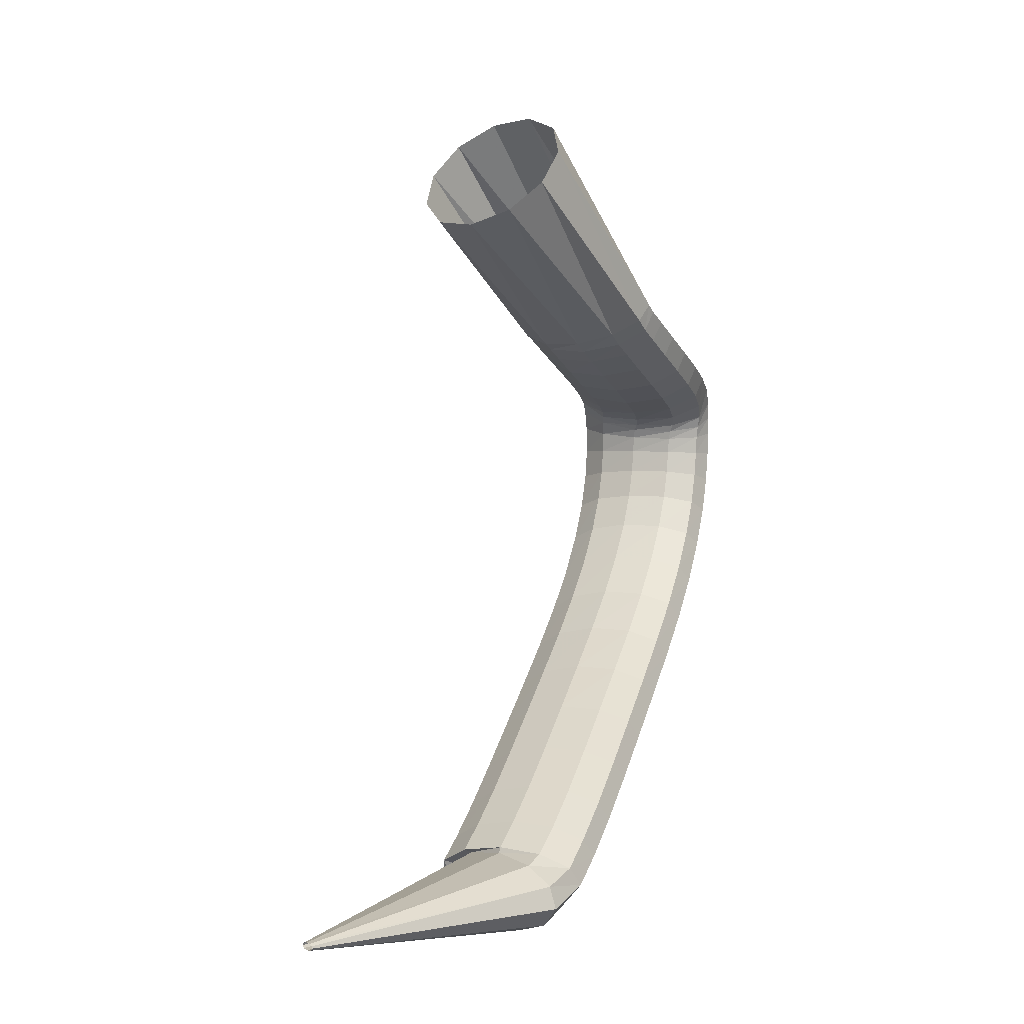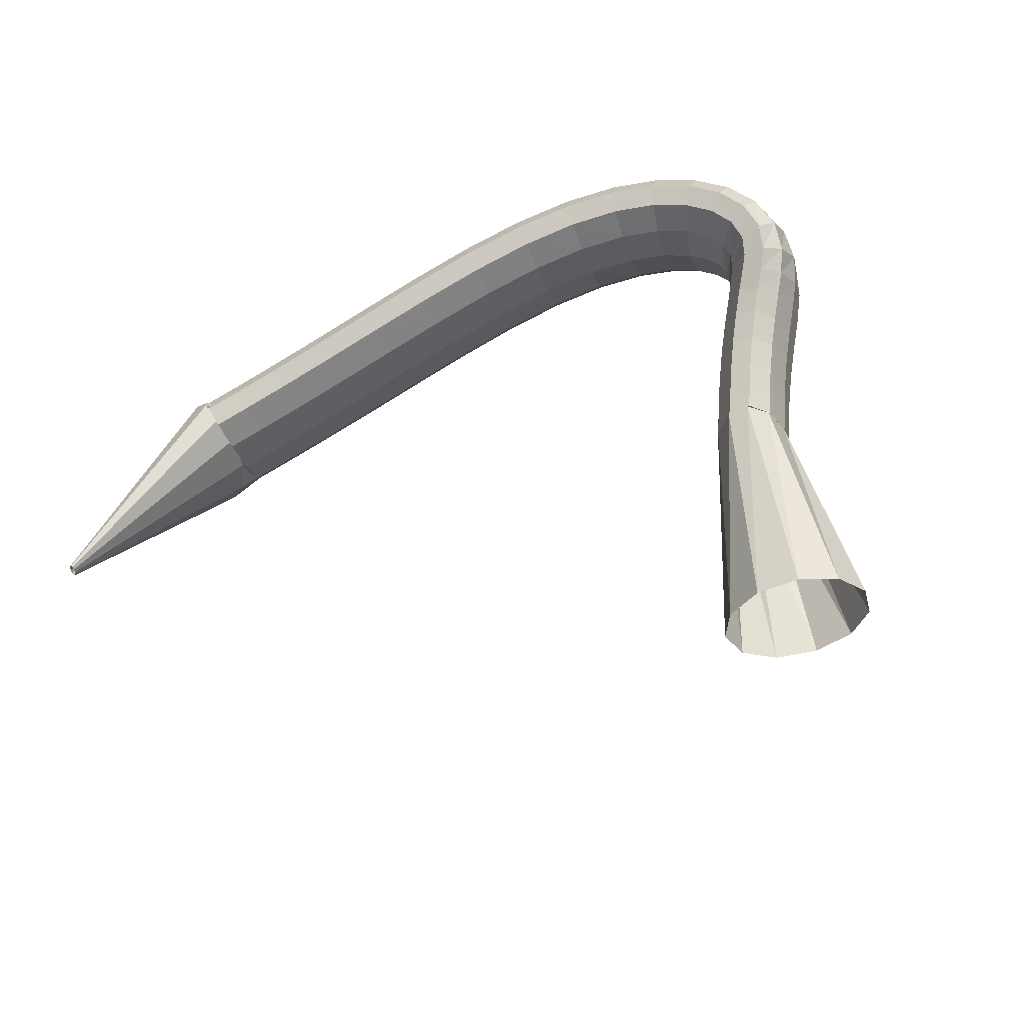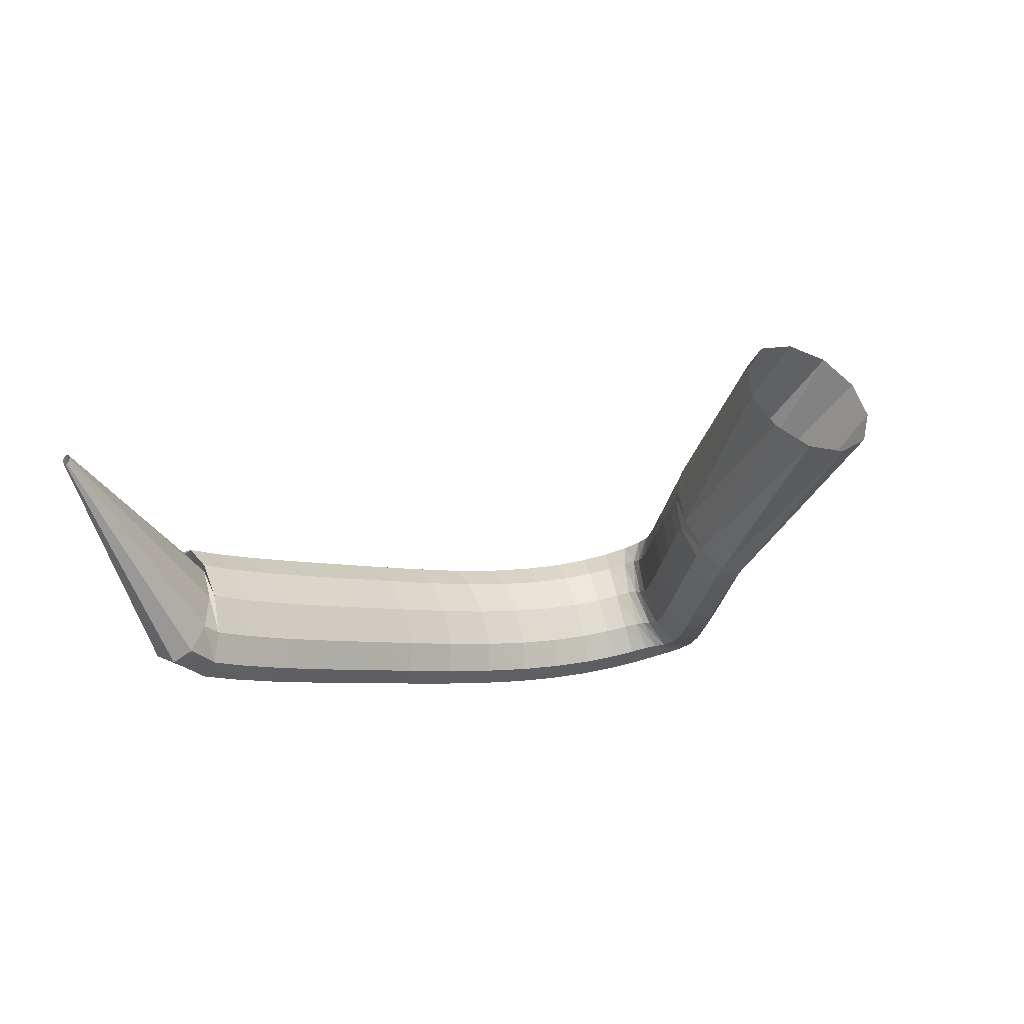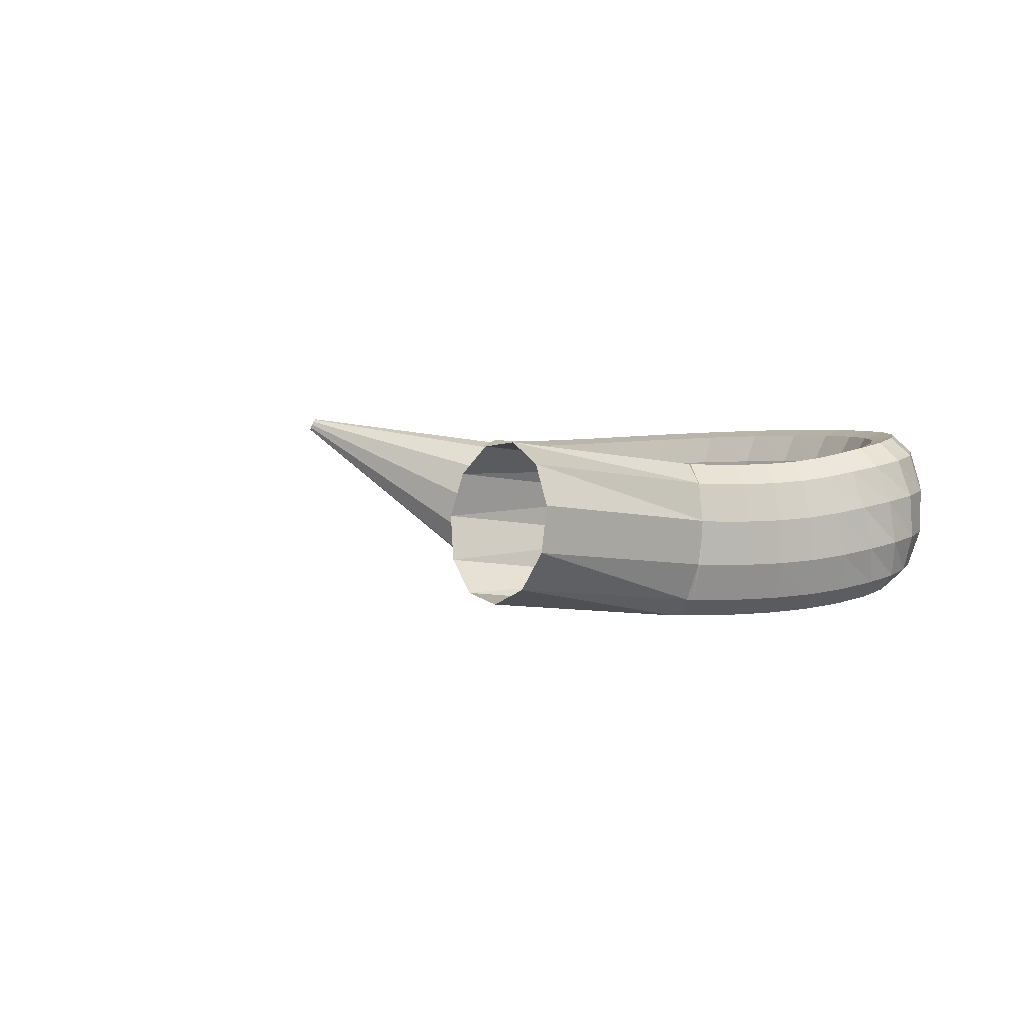
<metadata>
{"format":"obj","ext":"obj","renderer":"f3d","projection":"perspective","resolution":1024,"background":"white","views":[{"elev":30.2,"azim":-60.3,"up":"+Z"},{"elev":71.3,"azim":-35.5,"up":"+Y"},{"elev":-24.2,"azim":-52.0,"up":"+Y"},{"elev":19.9,"azim":29.4,"up":"+Y"}]}
</metadata>
<code>
g tube1
v 129.7 166.2 99.01
v 129.6 166 99.06
v 129.6 165.8 99.03
v 129.5 165.7 98.92
v 129.5 165.8 98.76
v 129.5 166 98.61
v 129.6 166.2 98.51
v 129.7 166.5 98.5
v 129.8 166.6 98.57
v 129.8 166.6 98.71
v 129.8 166.4 98.88
v 129.7 166.2 99.01
v 144.5 161.5 97.35
v 143.8 158.9 97.87
v 143 156.9 97.49
v 142.5 156.2 96.34
v 142.4 156.9 94.78
v 142.7 158.9 93.3
v 143.4 161.5 92.38
v 144.1 163.9 92.3
v 144.8 165.3 93.09
v 145.1 165.2 94.51
v 145 163.8 96.09
v 144.5 161.5 97.35
v 144.7 161.5 97.61
v 145.1 158.8 97.85
v 145.5 156.8 97.25
v 145.8 156.1 96
v 145.8 157 94.49
v 145.6 159.1 93.2
v 145.3 161.8 92.55
v 144.9 164.3 92.74
v 144.6 165.7 93.7
v 144.4 165.6 95.14
v 144.5 164 96.6
v 144.7 161.5 97.61
v 147.2 161.9 97.9
v 147.6 159.2 98.15
v 148.1 157.2 97.56
v 148.4 156.6 96.31
v 148.4 157.4 94.8
v 148.2 159.5 93.51
v 147.7 162.2 92.84
v 147.3 164.7 93.02
v 146.9 166.1 93.98
v 146.7 166 95.42
v 146.8 164.4 96.88
v 147.2 161.9 97.9
v 150.4 162.6 98.31
v 151 159.9 98.57
v 151.5 157.9 97.99
v 151.8 157.3 96.74
v 151.8 158.1 95.23
v 151.5 160.2 93.93
v 151 162.9 93.25
v 150.5 165.3 93.42
v 150 166.7 94.37
v 149.9 166.6 95.81
v 150 165.1 97.28
v 150.4 162.6 98.31
v 154.3 163.5 98.79
v 154.9 160.8 99.06
v 155.4 158.8 98.48
v 155.7 158.2 97.23
v 155.7 159 95.71
v 155.4 161.1 94.41
v 154.8 163.8 93.73
v 154.2 166.2 93.89
v 153.8 167.6 94.84
v 153.6 167.5 96.28
v 153.8 166 97.75
v 154.3 163.5 98.79
v 158.4 164.5 99.29
v 159 161.8 99.56
v 159.5 159.8 98.98
v 159.9 159.2 97.73
v 159.8 160 96.22
v 159.5 162.1 94.91
v 158.9 164.8 94.23
v 158.3 167.2 94.39
v 157.9 168.6 95.34
v 157.7 168.5 96.78
v 157.9 166.9 98.25
v 158.4 164.5 99.29
v 162.6 165.5 99.82
v 163.2 162.8 100.1
v 163.7 160.9 99.52
v 164.1 160.2 98.27
v 164.1 161 96.76
v 163.8 163.1 95.45
v 163.2 165.8 94.77
v 162.6 168.2 94.92
v 162.2 169.6 95.87
v 162 169.5 97.31
v 162.1 168 98.78
v 162.6 165.5 99.82
v 166.7 166.5 100.4
v 167.2 163.8 100.7
v 167.8 161.8 100.1
v 168.2 161.2 98.92
v 168.3 162 97.41
v 168 164.1 96.1
v 167.5 166.8 95.41
v 166.9 169.2 95.56
v 166.4 170.6 96.5
v 166.1 170.5 97.93
v 166.2 168.9 99.39
v 166.7 166.5 100.4
v 170.4 167.4 101.2
v 171 164.7 101.5
v 171.6 162.8 101
v 172.1 162.1 99.75
v 172.2 163 98.25
v 172 165.1 96.95
v 171.6 167.8 96.26
v 170.9 170.2 96.39
v 170.4 171.5 97.31
v 170 171.4 98.72
v 170.1 169.9 100.2
v 170.4 167.4 101.2
v 173.7 168.2 102.2
v 174.3 165.6 102.5
v 175 163.6 102
v 175.6 163 100.8
v 175.9 163.9 99.37
v 175.8 166 98.09
v 175.3 168.7 97.39
v 174.7 171.1 97.5
v 174 172.5 98.37
v 173.5 172.3 99.74
v 173.4 170.7 101.2
v 173.7 168.2 102.2
v 176.4 169 103.4
v 177 166.3 103.7
v 177.8 164.4 103.3
v 178.5 163.8 102.2
v 179 164.8 100.8
v 179 166.9 99.54
v 178.6 169.6 98.85
v 177.9 172 98.91
v 177.1 173.3 99.72
v 176.5 173.1 101
v 176.2 171.5 102.4
v 176.4 169 103.4
v 178.4 169.6 104.7
v 179 167 105.1
v 179.9 165.1 104.7
v 180.9 164.5 103.7
v 181.5 165.5 102.4
v 181.7 167.7 101.3
v 181.4 170.4 100.6
v 180.6 172.8 100.6
v 179.6 174.1 101.3
v 178.8 173.8 102.5
v 178.3 172.2 103.7
v 178.4 169.6 104.7
v 179.8 170.1 106
v 180.4 167.5 106.4
v 181.5 165.6 106.1
v 182.6 165.2 105.4
v 183.4 166.2 104.3
v 183.8 168.5 103.2
v 183.4 171.2 102.6
v 182.6 173.5 102.5
v 181.5 174.7 103.1
v 180.5 174.4 104.1
v 179.8 172.7 105.2
v 179.8 170.1 106
v 180.7 170.5 107.3
v 181.3 167.8 107.6
v 182.4 166 107.5
v 183.7 165.6 106.9
v 184.7 166.8 106.1
v 185.2 169.1 105.3
v 184.9 171.8 104.8
v 184 174.1 104.6
v 182.7 175.3 105
v 181.5 174.9 105.7
v 180.8 173.1 106.6
v 180.7 170.5 107.3
v 181 170.6 108.2
v 181.6 168 108.5
v 182.9 166.2 108.6
v 184.3 165.9 108.3
v 185.4 167.2 107.9
v 185.9 169.6 107.4
v 185.6 172.3 107
v 184.7 174.6 106.9
v 183.3 175.7 107
v 182 175.2 107.3
v 181.1 173.3 107.8
v 181 170.6 108.2
v 181 170.6 108.9
v 181.8 168 109.1
v 183.1 166.3 109.3
v 184.5 166.1 109.5
v 185.6 167.4 109.5
v 186.1 169.9 109.5
v 185.7 172.7 109.3
v 184.6 174.9 109.1
v 183.2 175.9 108.9
v 181.9 175.3 108.8
v 181.1 173.3 108.8
v 181 170.6 108.9
v 180.9 170.4 109.4
v 181.9 167.8 109.6
v 183.2 166.3 110.1
v 184.5 166.2 110.7
v 185.4 167.6 111.2
v 185.6 170 111.5
v 185 172.8 111.4
v 183.8 174.9 111.1
v 182.4 175.8 110.5
v 181.2 175.1 109.9
v 180.7 173.1 109.5
v 180.9 170.4 109.4
v 180.5 170.2 110.1
v 181.5 167.6 110.5
v 182.7 166.1 111.3
v 183.9 166.1 112.2
v 184.6 167.5 112.9
v 184.5 170 113.2
v 183.8 172.7 113.1
v 182.6 174.8 112.5
v 181.4 175.6 111.6
v 180.4 174.9 110.8
v 180.1 172.9 110.2
v 180.5 170.2 110.1
v 179.5 169.9 111.3
v 180.4 167.4 111.8
v 181.5 165.9 112.8
v 182.6 165.9 113.7
v 183.2 167.3 114.5
v 183.2 169.8 114.8
v 182.5 172.5 114.4
v 181.4 174.6 113.7
v 180.3 175.4 112.7
v 179.4 174.7 111.8
v 179.1 172.6 111.2
v 179.5 169.9 111.3
v 178 169.8 112.7
v 178.8 167.3 113.4
v 179.9 165.8 114.5
v 180.9 165.7 115.5
v 181.6 167.2 116.2
v 181.7 169.6 116.3
v 181.1 172.4 115.8
v 180.2 174.5 115
v 179.1 175.3 113.9
v 178.2 174.6 113
v 177.8 172.5 112.6
v 178 169.8 112.7
v 176.3 169.9 114.5
v 177 167.4 115.3
v 178 165.8 116.4
v 179.1 165.8 117.4
v 179.8 167.2 118
v 180 169.7 118
v 179.6 172.4 117.4
v 178.8 174.5 116.5
v 177.7 175.4 115.4
v 176.7 174.6 114.6
v 176.2 172.6 114.2
v 176.3 169.9 114.5
v 174.6 170.1 116.4
v 175.2 167.6 117.3
v 176.2 166 118.4
v 177.3 166 119.3
v 178.2 167.4 119.8
v 178.5 169.9 119.7
v 178.2 172.6 119.1
v 177.3 174.7 118.1
v 176.2 175.5 117
v 175.2 174.8 116.3
v 174.6 172.8 116
v 174.6 170.1 116.4
v 173.2 170.4 118.1
v 173.8 167.8 119
v 174.8 166.3 120.1
v 175.9 166.3 121
v 176.8 167.7 121.5
v 177.2 170.1 121.3
v 176.9 172.9 120.6
v 176.1 175 119.6
v 175 175.8 118.5
v 173.9 175.1 117.8
v 173.3 173.1 117.6
v 173.2 170.4 118.1
v 172.3 170.6 119.2
v 172.9 168.1 120.1
v 173.9 166.5 121.2
v 175 166.5 122.1
v 175.9 167.9 122.6
v 176.3 170.3 122.4
v 176 173.1 121.7
v 175.2 175.2 120.6
v 174.1 176 119.5
v 173.1 175.3 118.8
v 172.4 173.3 118.7
v 172.3 170.6 119.2
v 171.8 170.7 120
v 172.3 168.3 121.1
v 173.3 166.7 122.1
v 174.6 166.6 122.8
v 175.7 168 122.9
v 176.2 170.4 122.4
v 176 173 121.5
v 175.2 175.1 120.4
v 174 176 119.5
v 172.8 175.3 119.1
v 171.9 173.3 119.3
v 171.8 170.7 120
v 163.1 174.2 131.4
v 164 171.8 132.7
v 166 170.5 134.1
v 168.5 170.7 135.4
v 170.8 172.3 136
v 172 174.9 135.8
v 171.8 177.5 134.9
v 170.3 179.4 133.5
v 167.9 180 132.1
v 165.5 179.1 131.1
v 163.7 176.9 130.9
v 163.1 174.2 131.4
f 1 2 14
f 14 13 1
f 2 3 15
f 15 14 2
f 3 4 16
f 16 15 3
f 4 5 17
f 17 16 4
f 5 6 18
f 18 17 5
f 6 7 19
f 19 18 6
f 7 8 20
f 20 19 7
f 8 9 21
f 21 20 8
f 9 10 22
f 22 21 9
f 10 11 23
f 23 22 10
f 11 12 24
f 24 23 11
f 13 14 26
f 26 25 13
f 14 15 27
f 27 26 14
f 15 16 28
f 28 27 15
f 16 17 29
f 29 28 16
f 17 18 30
f 30 29 17
f 18 19 31
f 31 30 18
f 19 20 32
f 32 31 19
f 20 21 33
f 33 32 20
f 21 22 34
f 34 33 21
f 22 23 35
f 35 34 22
f 23 24 36
f 36 35 23
f 25 26 38
f 38 37 25
f 26 27 39
f 39 38 26
f 27 28 40
f 40 39 27
f 28 29 41
f 41 40 28
f 29 30 42
f 42 41 29
f 30 31 43
f 43 42 30
f 31 32 44
f 44 43 31
f 32 33 45
f 45 44 32
f 33 34 46
f 46 45 33
f 34 35 47
f 47 46 34
f 35 36 48
f 48 47 35
f 37 38 50
f 50 49 37
f 38 39 51
f 51 50 38
f 39 40 52
f 52 51 39
f 40 41 53
f 53 52 40
f 41 42 54
f 54 53 41
f 42 43 55
f 55 54 42
f 43 44 56
f 56 55 43
f 44 45 57
f 57 56 44
f 45 46 58
f 58 57 45
f 46 47 59
f 59 58 46
f 47 48 60
f 60 59 47
f 49 50 62
f 62 61 49
f 50 51 63
f 63 62 50
f 51 52 64
f 64 63 51
f 52 53 65
f 65 64 52
f 53 54 66
f 66 65 53
f 54 55 67
f 67 66 54
f 55 56 68
f 68 67 55
f 56 57 69
f 69 68 56
f 57 58 70
f 70 69 57
f 58 59 71
f 71 70 58
f 59 60 72
f 72 71 59
f 61 62 74
f 74 73 61
f 62 63 75
f 75 74 62
f 63 64 76
f 76 75 63
f 64 65 77
f 77 76 64
f 65 66 78
f 78 77 65
f 66 67 79
f 79 78 66
f 67 68 80
f 80 79 67
f 68 69 81
f 81 80 68
f 69 70 82
f 82 81 69
f 70 71 83
f 83 82 70
f 71 72 84
f 84 83 71
f 73 74 86
f 86 85 73
f 74 75 87
f 87 86 74
f 75 76 88
f 88 87 75
f 76 77 89
f 89 88 76
f 77 78 90
f 90 89 77
f 78 79 91
f 91 90 78
f 79 80 92
f 92 91 79
f 80 81 93
f 93 92 80
f 81 82 94
f 94 93 81
f 82 83 95
f 95 94 82
f 83 84 96
f 96 95 83
f 85 86 98
f 98 97 85
f 86 87 99
f 99 98 86
f 87 88 100
f 100 99 87
f 88 89 101
f 101 100 88
f 89 90 102
f 102 101 89
f 90 91 103
f 103 102 90
f 91 92 104
f 104 103 91
f 92 93 105
f 105 104 92
f 93 94 106
f 106 105 93
f 94 95 107
f 107 106 94
f 95 96 108
f 108 107 95
f 97 98 110
f 110 109 97
f 98 99 111
f 111 110 98
f 99 100 112
f 112 111 99
f 100 101 113
f 113 112 100
f 101 102 114
f 114 113 101
f 102 103 115
f 115 114 102
f 103 104 116
f 116 115 103
f 104 105 117
f 117 116 104
f 105 106 118
f 118 117 105
f 106 107 119
f 119 118 106
f 107 108 120
f 120 119 107
f 109 110 122
f 122 121 109
f 110 111 123
f 123 122 110
f 111 112 124
f 124 123 111
f 112 113 125
f 125 124 112
f 113 114 126
f 126 125 113
f 114 115 127
f 127 126 114
f 115 116 128
f 128 127 115
f 116 117 129
f 129 128 116
f 117 118 130
f 130 129 117
f 118 119 131
f 131 130 118
f 119 120 132
f 132 131 119
f 121 122 134
f 134 133 121
f 122 123 135
f 135 134 122
f 123 124 136
f 136 135 123
f 124 125 137
f 137 136 124
f 125 126 138
f 138 137 125
f 126 127 139
f 139 138 126
f 127 128 140
f 140 139 127
f 128 129 141
f 141 140 128
f 129 130 142
f 142 141 129
f 130 131 143
f 143 142 130
f 131 132 144
f 144 143 131
f 133 134 146
f 146 145 133
f 134 135 147
f 147 146 134
f 135 136 148
f 148 147 135
f 136 137 149
f 149 148 136
f 137 138 150
f 150 149 137
f 138 139 151
f 151 150 138
f 139 140 152
f 152 151 139
f 140 141 153
f 153 152 140
f 141 142 154
f 154 153 141
f 142 143 155
f 155 154 142
f 143 144 156
f 156 155 143
f 145 146 158
f 158 157 145
f 146 147 159
f 159 158 146
f 147 148 160
f 160 159 147
f 148 149 161
f 161 160 148
f 149 150 162
f 162 161 149
f 150 151 163
f 163 162 150
f 151 152 164
f 164 163 151
f 152 153 165
f 165 164 152
f 153 154 166
f 166 165 153
f 154 155 167
f 167 166 154
f 155 156 168
f 168 167 155
f 157 158 170
f 170 169 157
f 158 159 171
f 171 170 158
f 159 160 172
f 172 171 159
f 160 161 173
f 173 172 160
f 161 162 174
f 174 173 161
f 162 163 175
f 175 174 162
f 163 164 176
f 176 175 163
f 164 165 177
f 177 176 164
f 165 166 178
f 178 177 165
f 166 167 179
f 179 178 166
f 167 168 180
f 180 179 167
f 169 170 182
f 182 181 169
f 170 171 183
f 183 182 170
f 171 172 184
f 184 183 171
f 172 173 185
f 185 184 172
f 173 174 186
f 186 185 173
f 174 175 187
f 187 186 174
f 175 176 188
f 188 187 175
f 176 177 189
f 189 188 176
f 177 178 190
f 190 189 177
f 178 179 191
f 191 190 178
f 179 180 192
f 192 191 179
f 181 182 194
f 194 193 181
f 182 183 195
f 195 194 182
f 183 184 196
f 196 195 183
f 184 185 197
f 197 196 184
f 185 186 198
f 198 197 185
f 186 187 199
f 199 198 186
f 187 188 200
f 200 199 187
f 188 189 201
f 201 200 188
f 189 190 202
f 202 201 189
f 190 191 203
f 203 202 190
f 191 192 204
f 204 203 191
f 193 194 206
f 206 205 193
f 194 195 207
f 207 206 194
f 195 196 208
f 208 207 195
f 196 197 209
f 209 208 196
f 197 198 210
f 210 209 197
f 198 199 211
f 211 210 198
f 199 200 212
f 212 211 199
f 200 201 213
f 213 212 200
f 201 202 214
f 214 213 201
f 202 203 215
f 215 214 202
f 203 204 216
f 216 215 203
f 205 206 218
f 218 217 205
f 206 207 219
f 219 218 206
f 207 208 220
f 220 219 207
f 208 209 221
f 221 220 208
f 209 210 222
f 222 221 209
f 210 211 223
f 223 222 210
f 211 212 224
f 224 223 211
f 212 213 225
f 225 224 212
f 213 214 226
f 226 225 213
f 214 215 227
f 227 226 214
f 215 216 228
f 228 227 215
f 217 218 230
f 230 229 217
f 218 219 231
f 231 230 218
f 219 220 232
f 232 231 219
f 220 221 233
f 233 232 220
f 221 222 234
f 234 233 221
f 222 223 235
f 235 234 222
f 223 224 236
f 236 235 223
f 224 225 237
f 237 236 224
f 225 226 238
f 238 237 225
f 226 227 239
f 239 238 226
f 227 228 240
f 240 239 227
f 229 230 242
f 242 241 229
f 230 231 243
f 243 242 230
f 231 232 244
f 244 243 231
f 232 233 245
f 245 244 232
f 233 234 246
f 246 245 233
f 234 235 247
f 247 246 234
f 235 236 248
f 248 247 235
f 236 237 249
f 249 248 236
f 237 238 250
f 250 249 237
f 238 239 251
f 251 250 238
f 239 240 252
f 252 251 239
f 241 242 254
f 254 253 241
f 242 243 255
f 255 254 242
f 243 244 256
f 256 255 243
f 244 245 257
f 257 256 244
f 245 246 258
f 258 257 245
f 246 247 259
f 259 258 246
f 247 248 260
f 260 259 247
f 248 249 261
f 261 260 248
f 249 250 262
f 262 261 249
f 250 251 263
f 263 262 250
f 251 252 264
f 264 263 251
f 253 254 266
f 266 265 253
f 254 255 267
f 267 266 254
f 255 256 268
f 268 267 255
f 256 257 269
f 269 268 256
f 257 258 270
f 270 269 257
f 258 259 271
f 271 270 258
f 259 260 272
f 272 271 259
f 260 261 273
f 273 272 260
f 261 262 274
f 274 273 261
f 262 263 275
f 275 274 262
f 263 264 276
f 276 275 263
f 265 266 278
f 278 277 265
f 266 267 279
f 279 278 266
f 267 268 280
f 280 279 267
f 268 269 281
f 281 280 268
f 269 270 282
f 282 281 269
f 270 271 283
f 283 282 270
f 271 272 284
f 284 283 271
f 272 273 285
f 285 284 272
f 273 274 286
f 286 285 273
f 274 275 287
f 287 286 274
f 275 276 288
f 288 287 275
f 277 278 290
f 290 289 277
f 278 279 291
f 291 290 278
f 279 280 292
f 292 291 279
f 280 281 293
f 293 292 280
f 281 282 294
f 294 293 281
f 282 283 295
f 295 294 282
f 283 284 296
f 296 295 283
f 284 285 297
f 297 296 284
f 285 286 298
f 298 297 285
f 286 287 299
f 299 298 286
f 287 288 300
f 300 299 287
f 289 290 302
f 302 301 289
f 290 291 303
f 303 302 290
f 291 292 304
f 304 303 291
f 292 293 305
f 305 304 292
f 293 294 306
f 306 305 293
f 294 295 307
f 307 306 294
f 295 296 308
f 308 307 295
f 296 297 309
f 309 308 296
f 297 298 310
f 310 309 297
f 298 299 311
f 311 310 298
f 299 300 312
f 312 311 299
f 301 302 314
f 314 313 301
f 302 303 315
f 315 314 302
f 303 304 316
f 316 315 303
f 304 305 317
f 317 316 304
f 305 306 318
f 318 317 305
f 306 307 319
f 319 318 306
f 307 308 320
f 320 319 307
f 308 309 321
f 321 320 308
f 309 310 322
f 322 321 309
f 310 311 323
f 323 322 310
f 311 312 324
f 324 323 311
g

</code>
